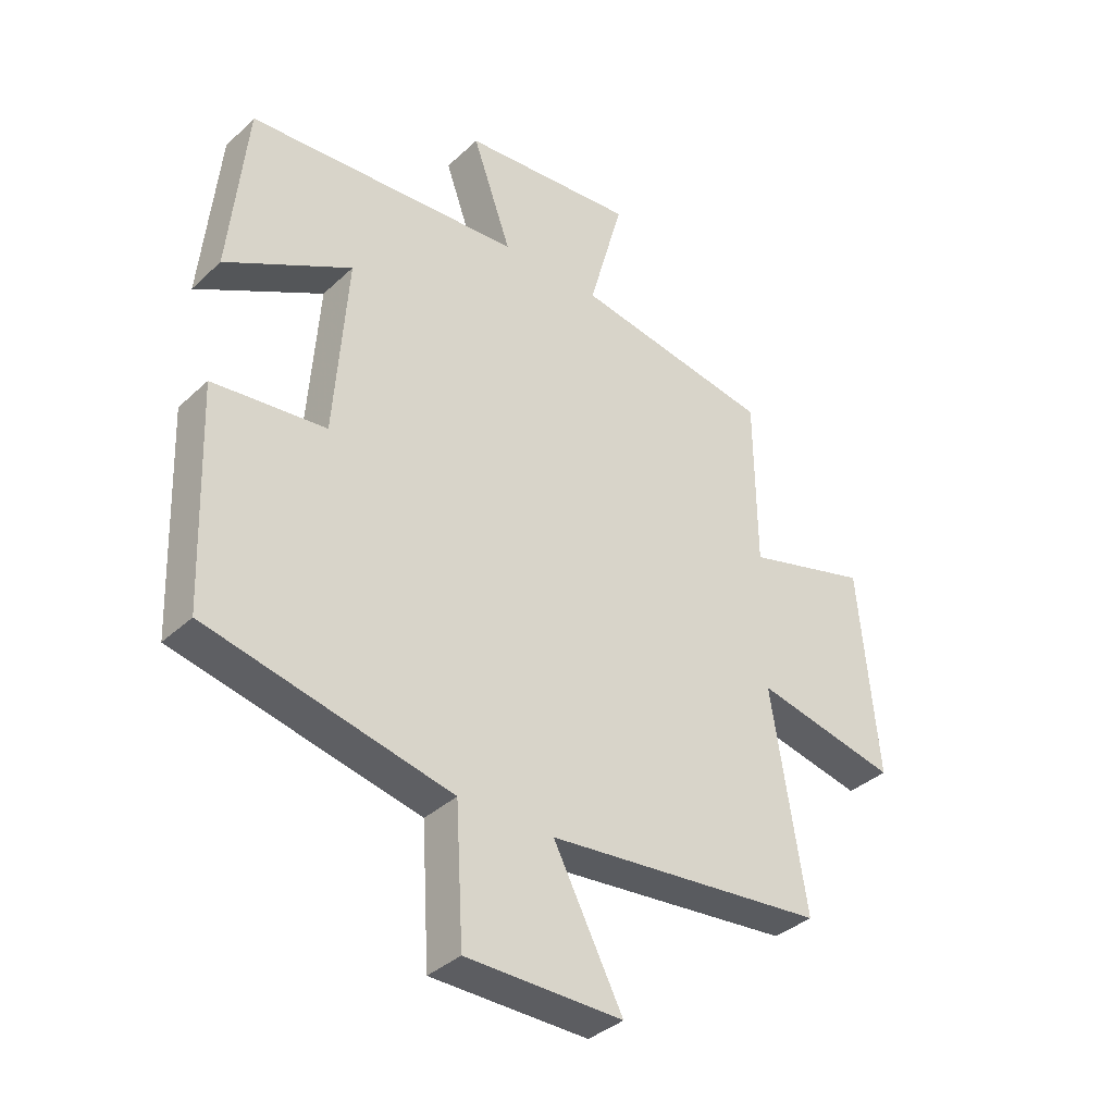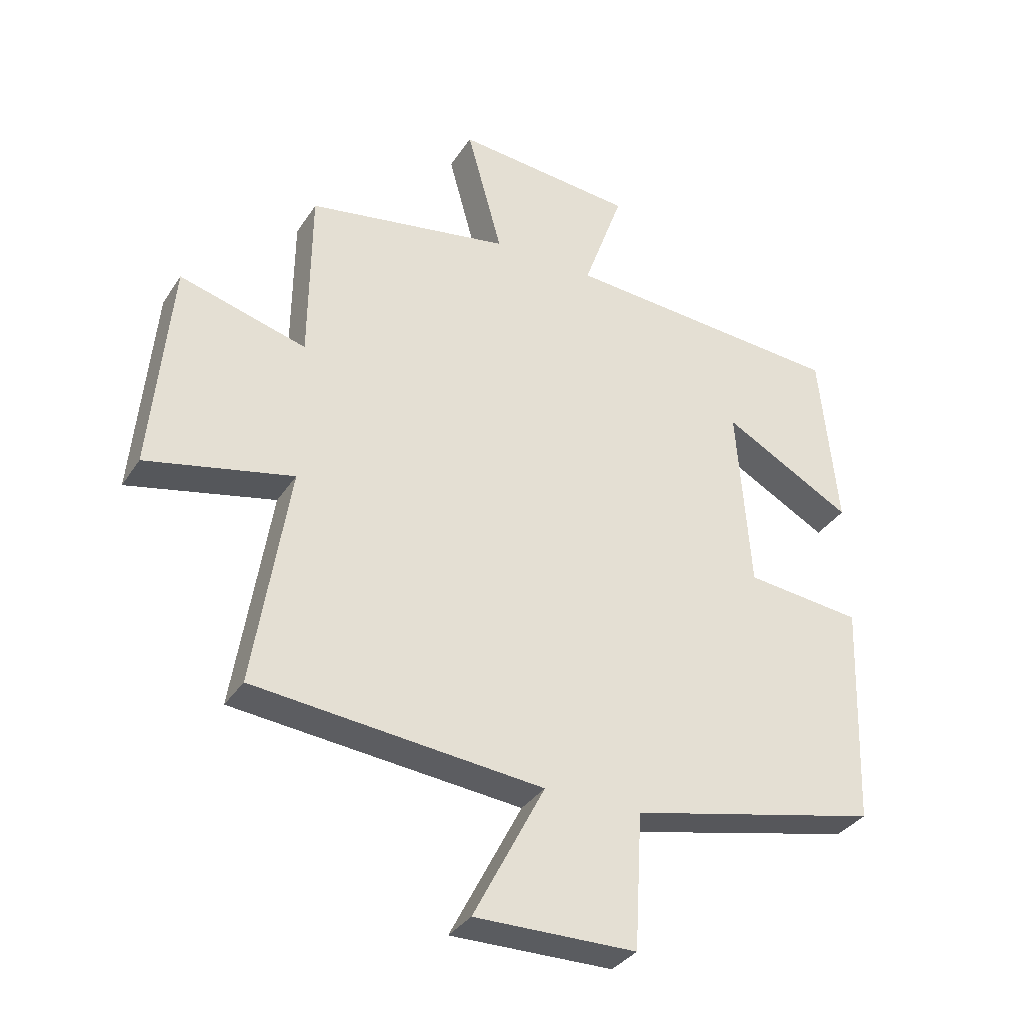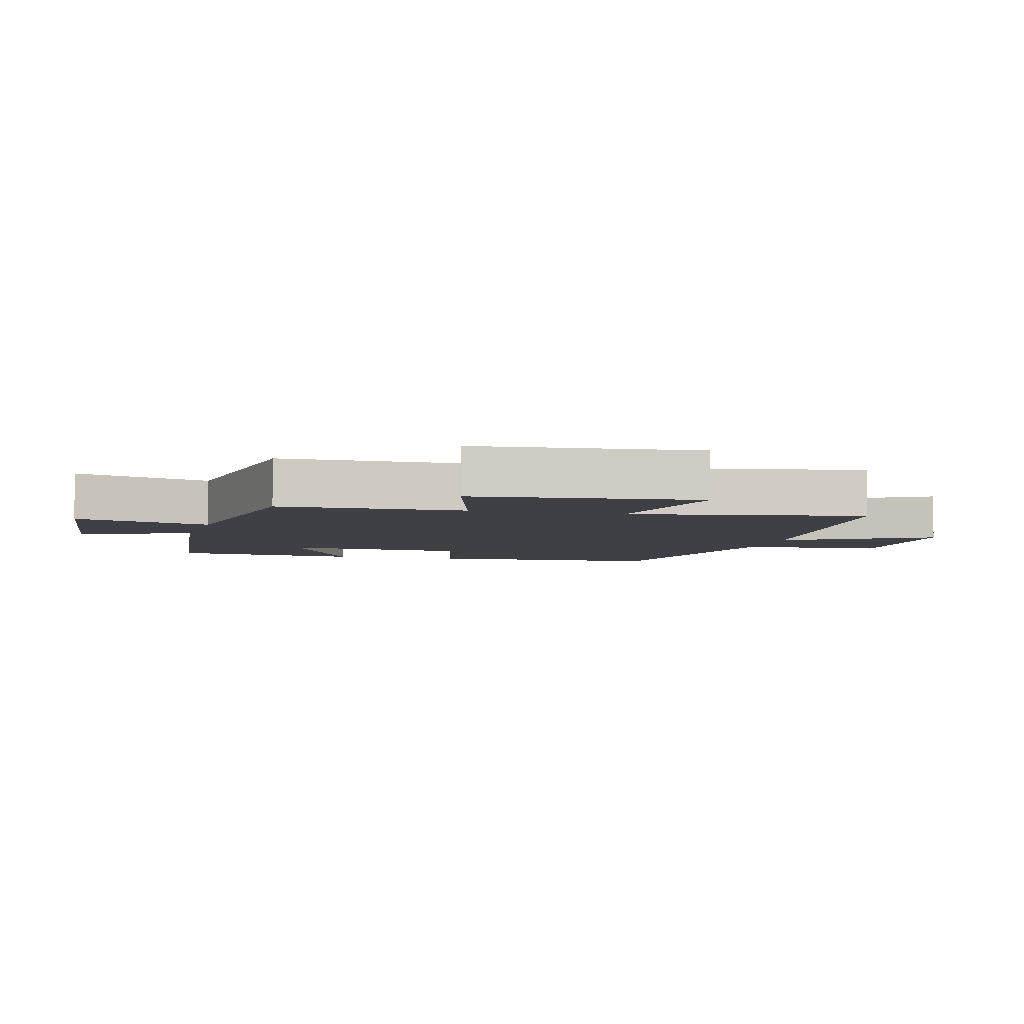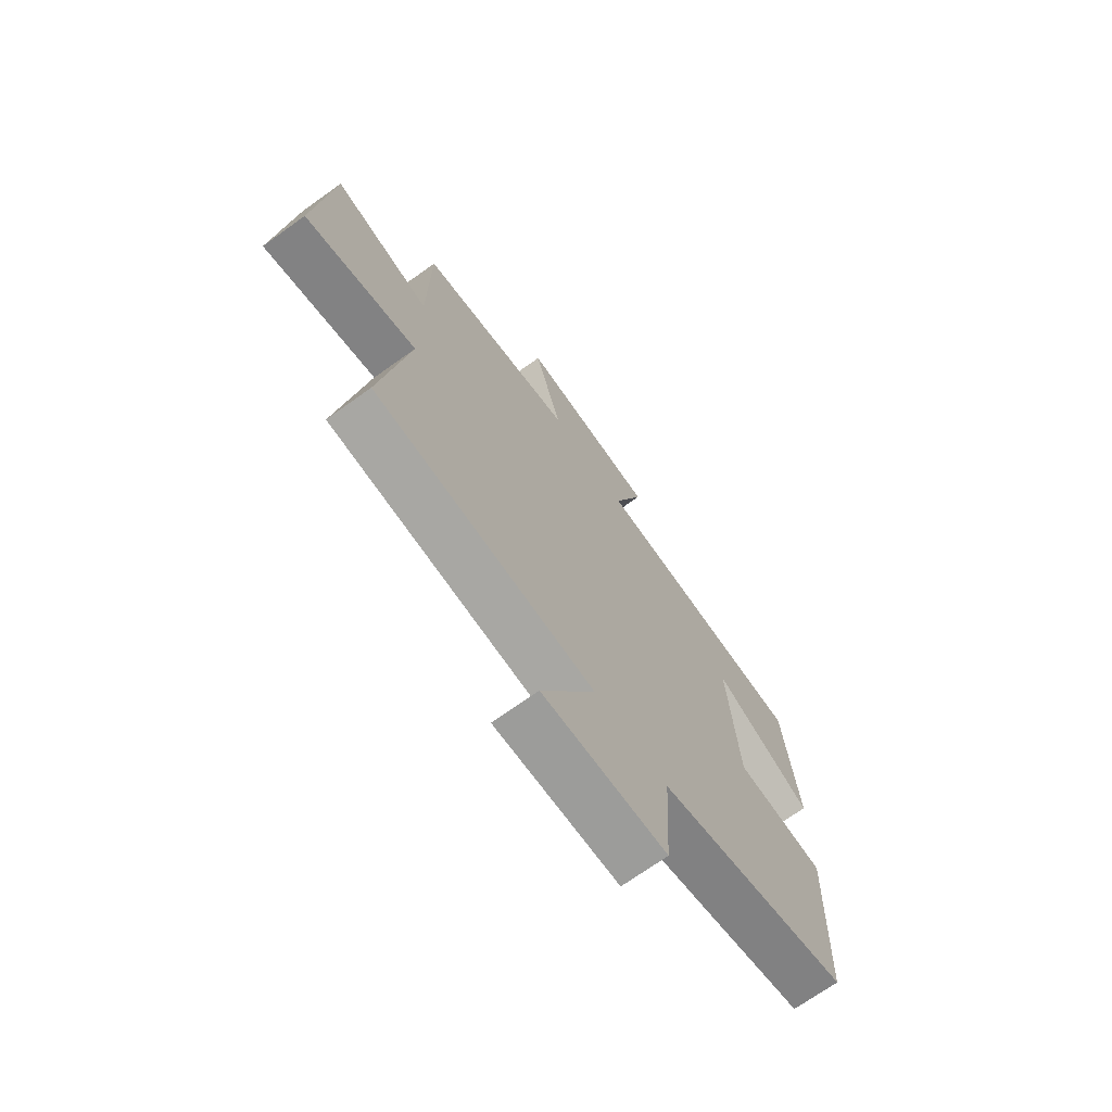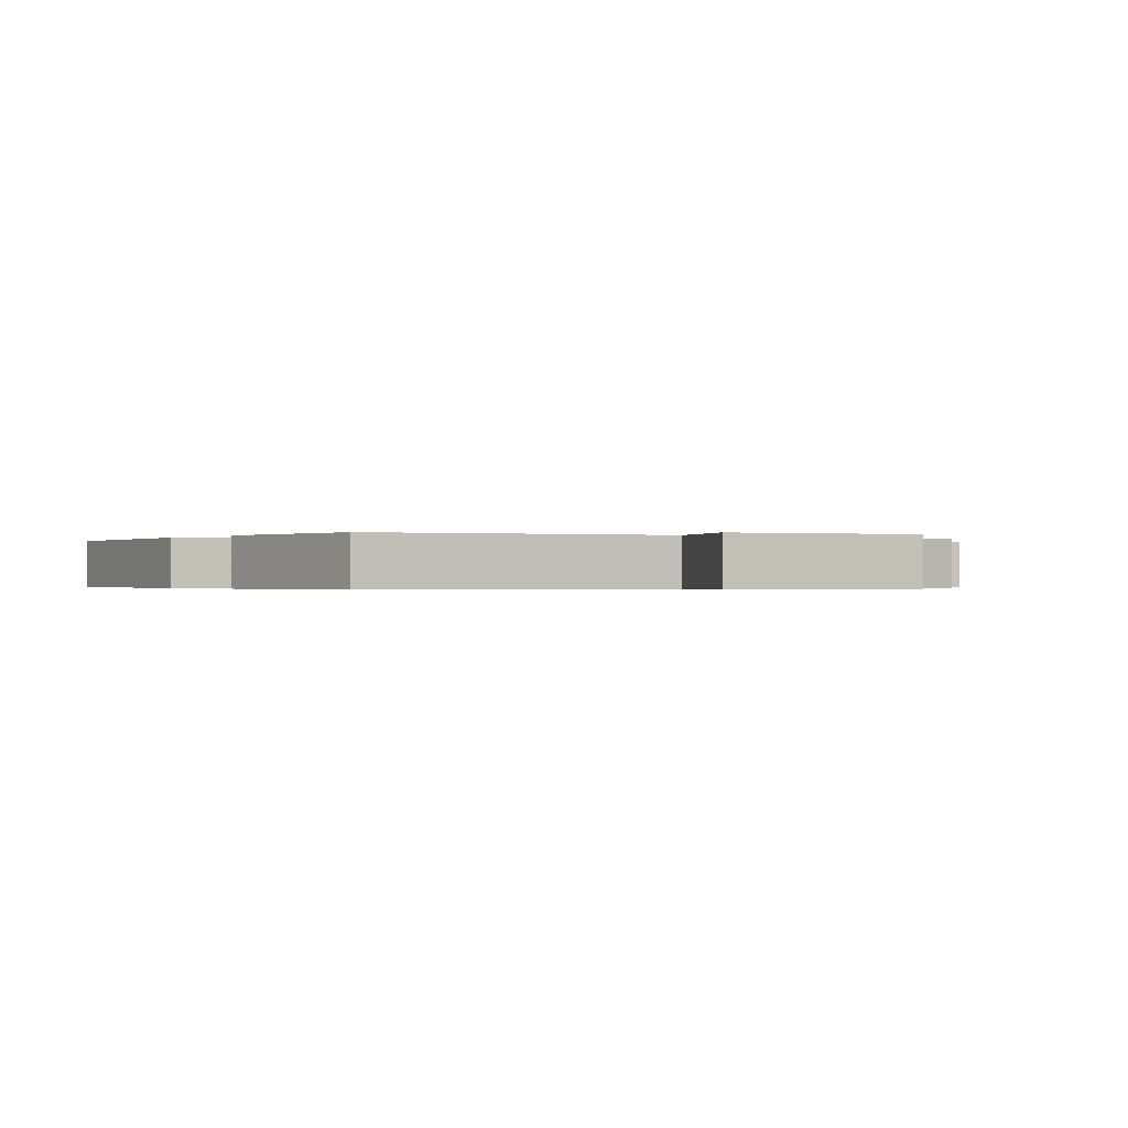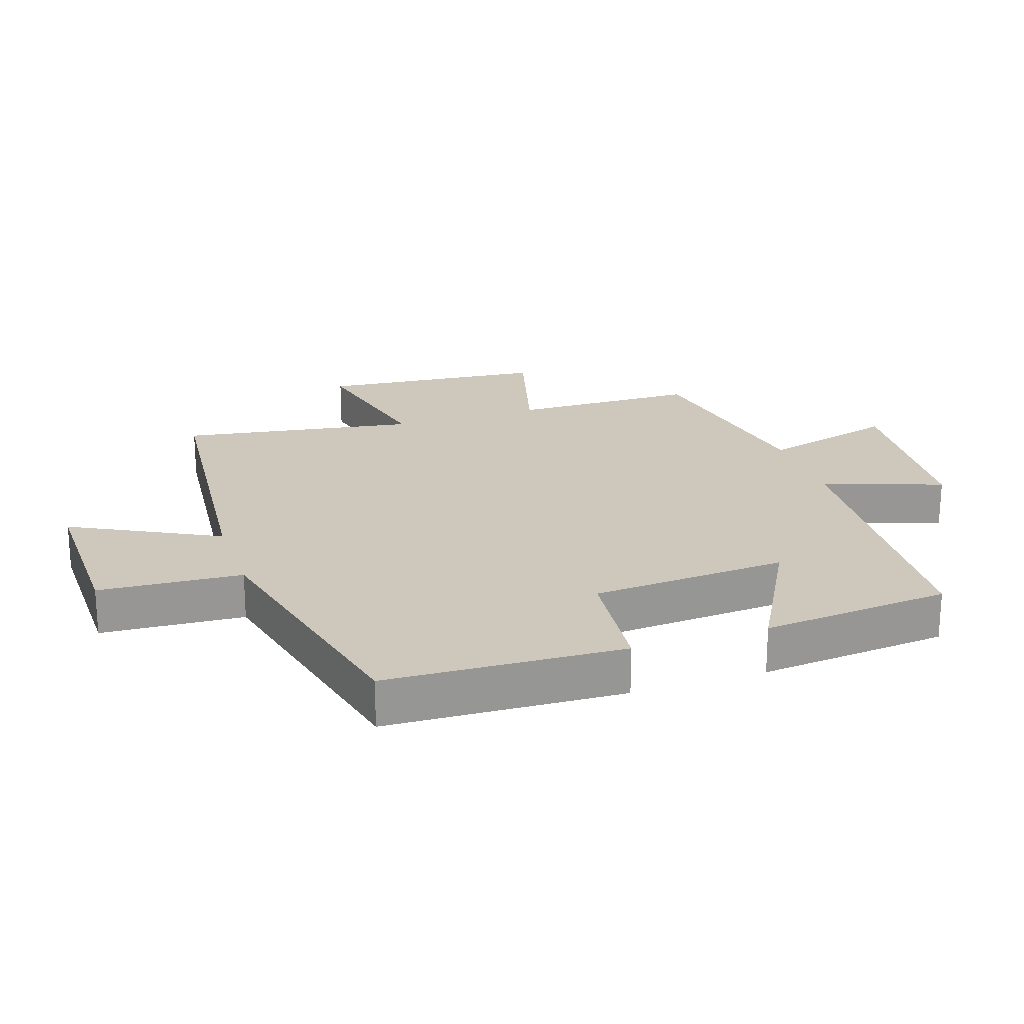
<metadata>
{"format":"obj","ext":"obj","renderer":"f3d","projection":"perspective","resolution":1024,"background":"white","views":[{"elev":-36.5,"azim":-39.9,"up":"+Z"},{"elev":-34.4,"azim":151.5,"up":"+Z"},{"elev":-5.2,"azim":76.2,"up":"+Y"},{"elev":-70.6,"azim":125.6,"up":"+Z"},{"elev":-0.3,"azim":-31.2,"up":"+Y"},{"elev":22.0,"azim":-108.4,"up":"+Y"}]}
</metadata>
<code>
v 0.558 0.07 -0.455
v 0.085 0.07 -0.5
v 0.202 0.07 -0.726
v -0.062 0.07 -0.722
v -0.075 0.07 -0.5
v -0.486 0.07 -0.406
v -0.5 0.07 -0.037
v -0.309 0.07 -0.017
v -0.287 0.07 0.289
v -0.5 0.07 0.173
v -0.471 0.07 0.468
v -0.007 0.07 0.5
v -0.073 0.07 0.685
v 0.221 0.07 0.711
v 0.163 0.07 0.5
v 0.497 0.07 0.442
v 0.5 0.07 0.153
v 0.708 0.07 0.21
v 0.74 0.07 -0.142
v 0.5 0.07 -0.089
v 0.558 0 -0.455
v 0.085 0 -0.5
v 0.202 0 -0.726
v -0.062 0 -0.722
v -0.075 0 -0.5
v -0.486 0 -0.406
v -0.5 0 -0.037
v -0.309 0 -0.017
v -0.287 0 0.289
v -0.5 0 0.173
v -0.471 0 0.468
v -0.007 0 0.5
v -0.073 0 0.685
v 0.221 0 0.711
v 0.163 0 0.5
v 0.497 0 0.442
v 0.5 0 0.153
v 0.708 0 0.21
v 0.74 0 -0.142
v 0.5 0 -0.089
f 17 18 19 20
f 15 16 17 20
f 15 20 1 2
f 12 13 14 15
f 12 15 2
f 9 10 11 12
f 8 9 12 2
f 5 6 7 8
f 5 8 2 3
f 3 4 5
f 40 39 38 37
f 40 37 36 35
f 22 21 40 35
f 35 34 33 32
f 22 35 32
f 32 31 30 29
f 22 32 29 28
f 28 27 26 25
f 23 22 28 25
f 25 24 23
f 1 21 22 2
f 2 22 23 3
f 3 23 24 4
f 4 24 25 5
f 5 25 26 6
f 6 26 27 7
f 7 27 28 8
f 8 28 29 9
f 9 29 30 10
f 10 30 31 11
f 11 31 32 12
f 12 32 33 13
f 13 33 34 14
f 14 34 35 15
f 15 35 36 16
f 16 36 37 17
f 17 37 38 18
f 18 38 39 19
f 19 39 40 20
f 20 40 21 1

</code>
